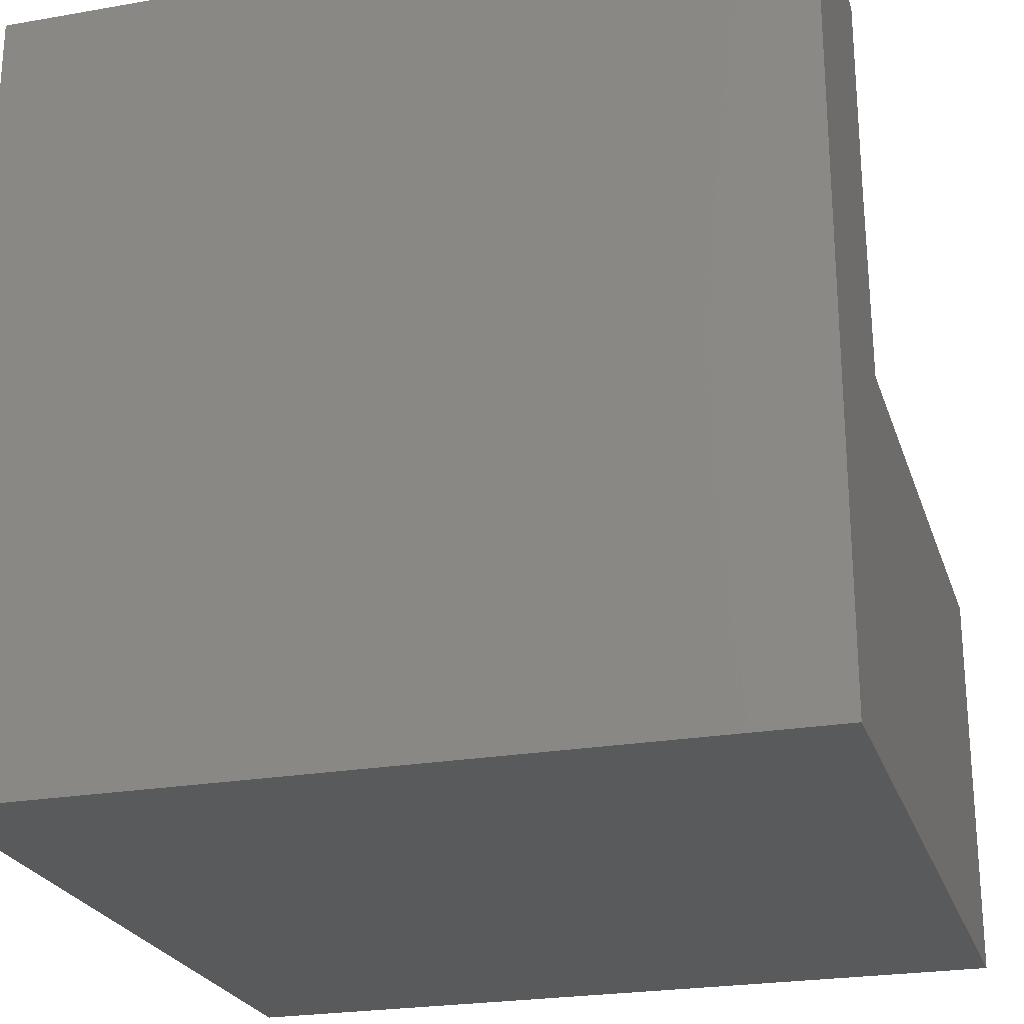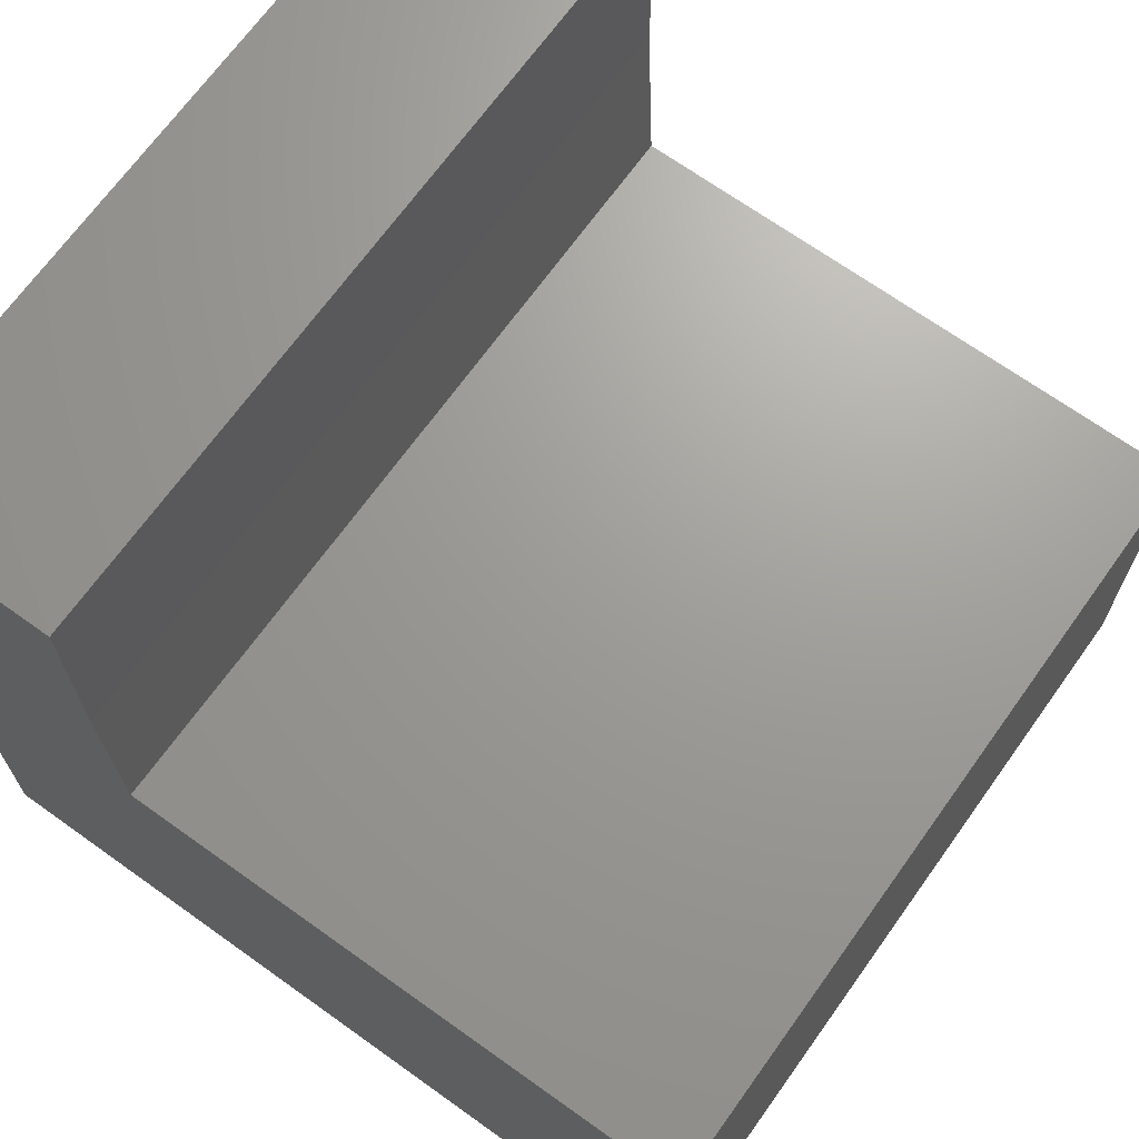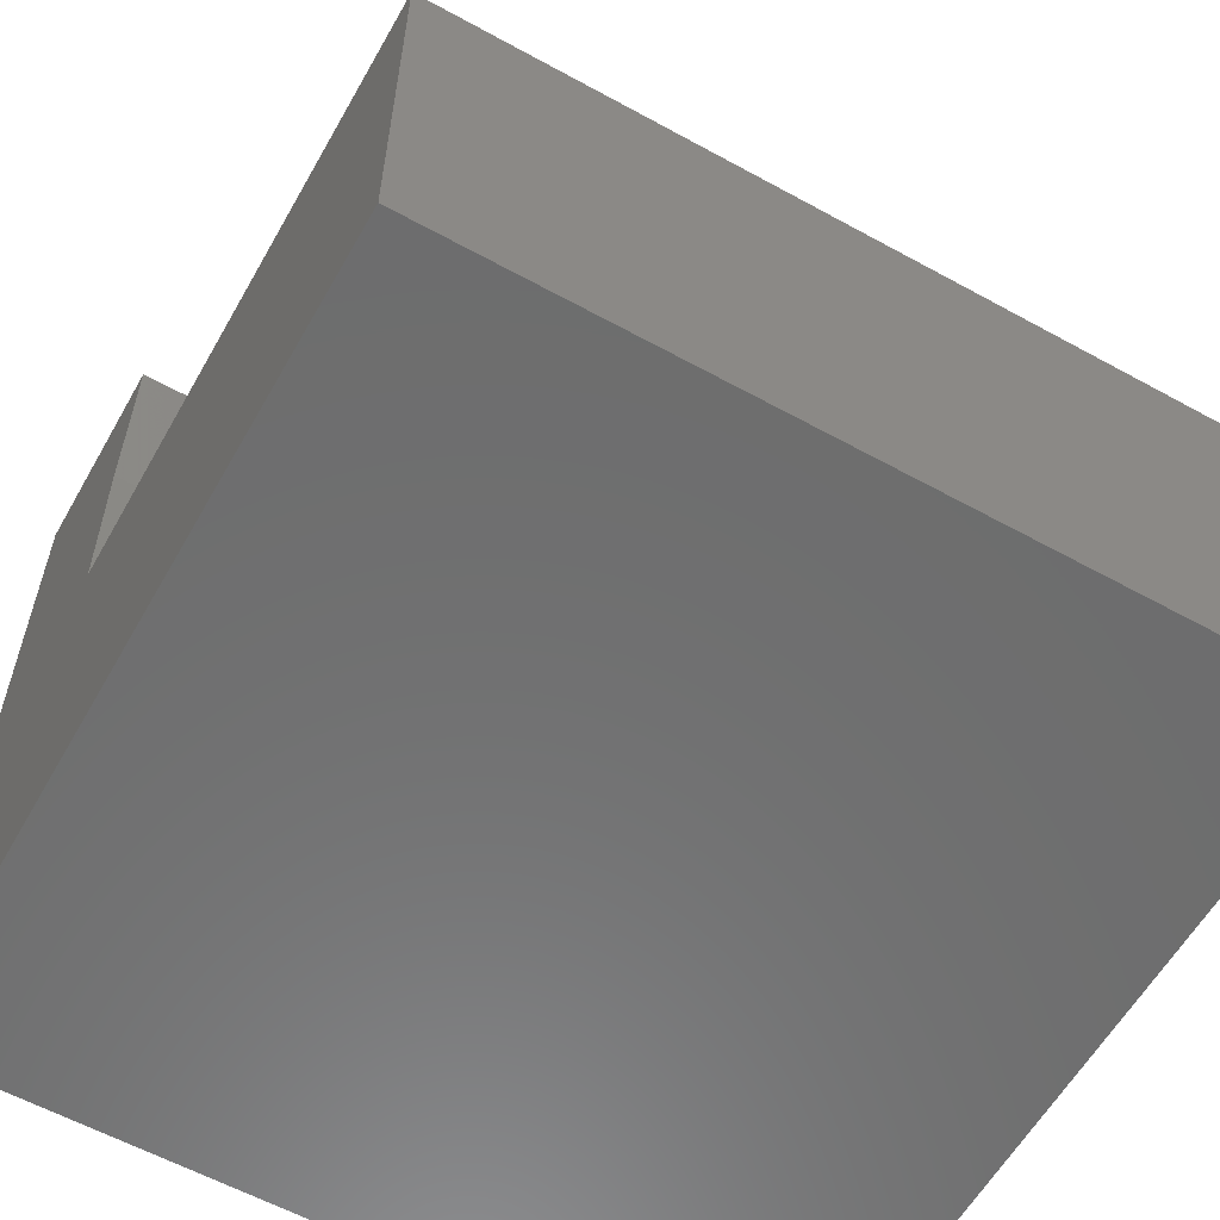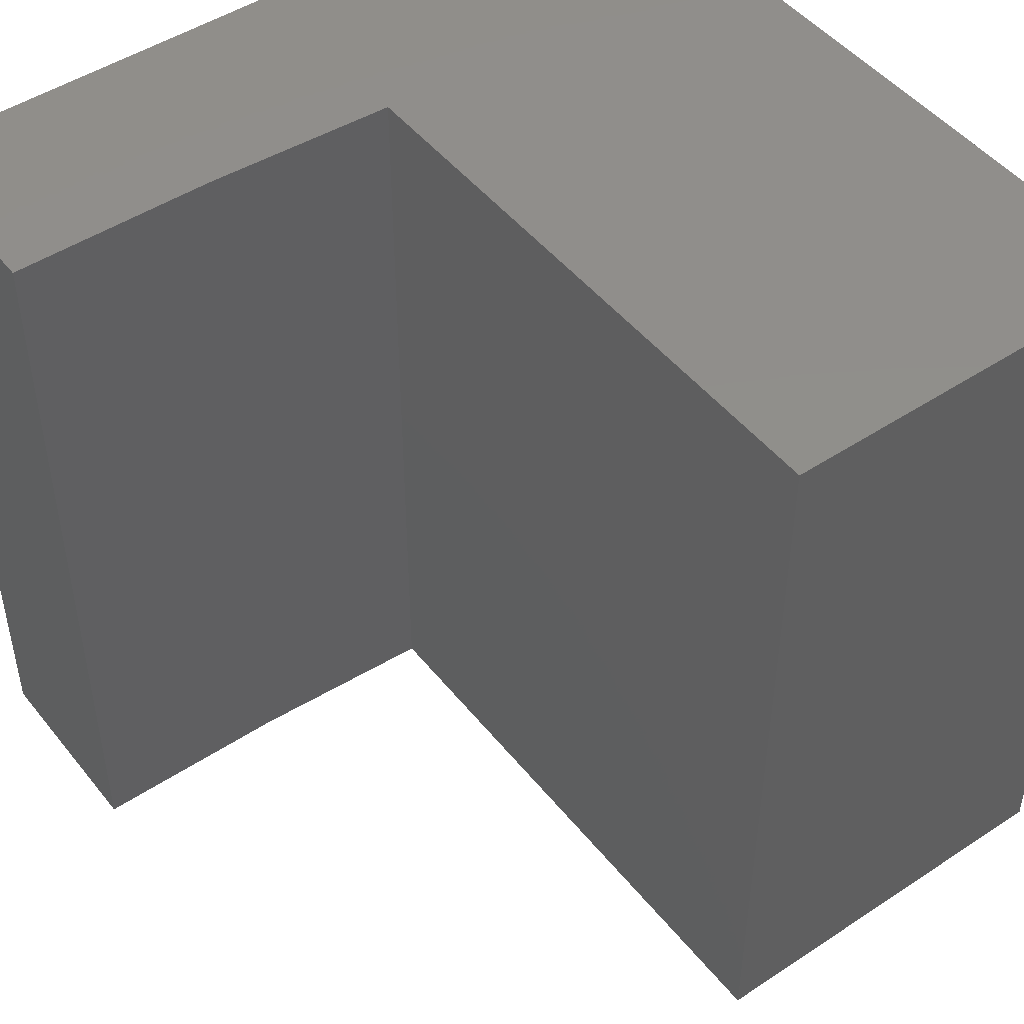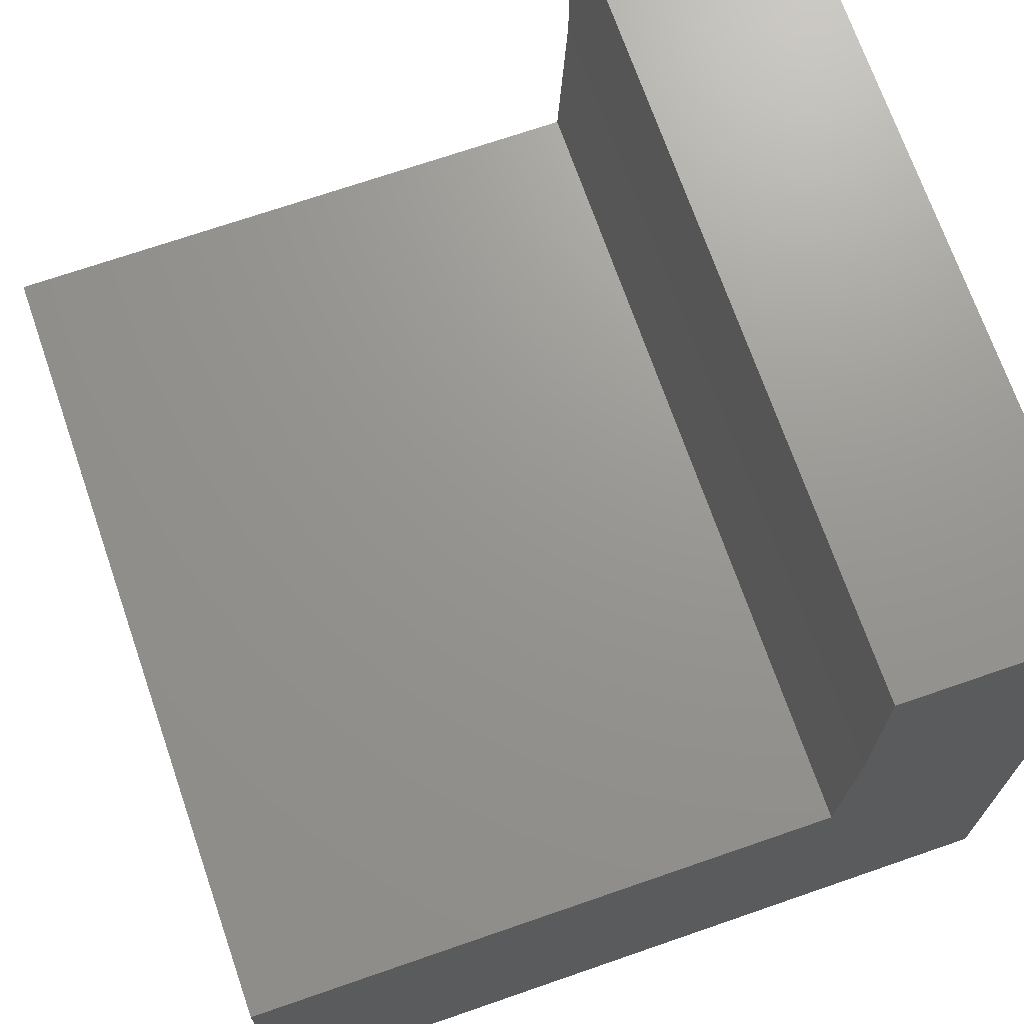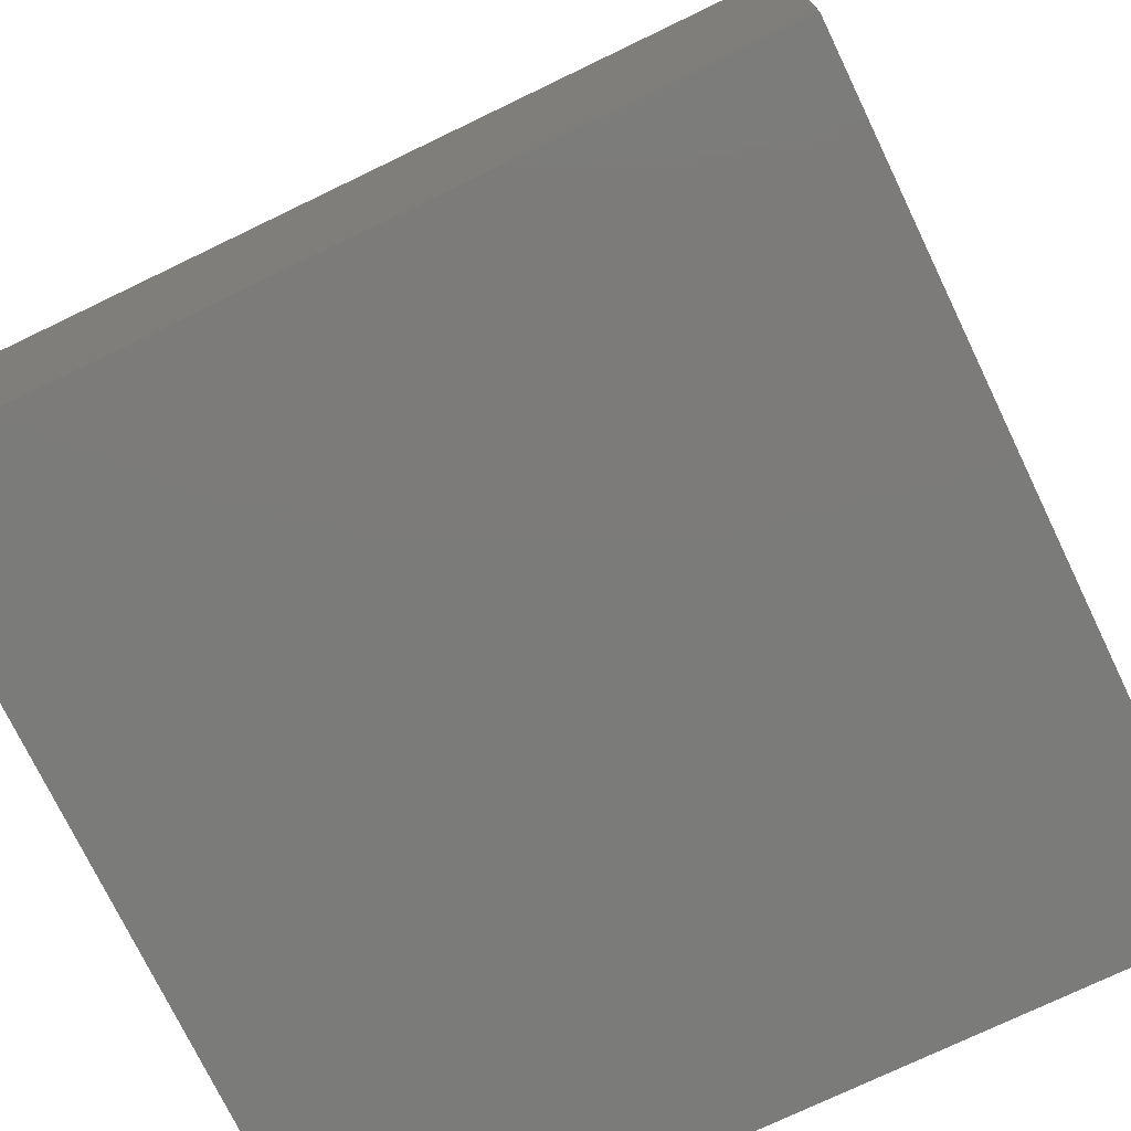
<metadata>
{"format":"stl","ext":"stl","renderer":"f3d","projection":"perspective","resolution":1024,"background":"white","views":[{"elev":-24.0,"azim":-73.8,"up":"+Z"},{"elev":68.8,"azim":35.6,"up":"+Z"},{"elev":-59.4,"azim":60.5,"up":"+Z"},{"elev":47.7,"azim":53.4,"up":"+Y"},{"elev":70.4,"azim":160.9,"up":"+Z"},{"elev":-74.5,"azim":115.7,"up":"+Z"}]}
</metadata>
<code>
# stl→obj: 14 verts, 24 faces
v -0.2558 7.254e-17 -0.01949
v -0.2558 9.378e-17 0.1719
v -0.2558 -0.75 -0.01949
v -0.2558 -0.75 0.1719
v 0.3047 8.37e-17 -0.1992
v -0.248 5.302e-17 -0.1992
v 0.3047 -0.75 -0.1992
v -0.248 -0.75 -0.1992
v -0.4453 0 -0.5781
v -0.4453 8.327e-17 0.1719
v 0.3047 4.163e-17 -0.5781
v -0.4453 -0.75 -0.5781
v 0.3047 -0.75 -0.5781
v -0.4453 -0.75 0.1719
f 1 2 3
f 3 2 4
f 5 6 7
f 7 6 8
f 9 10 2
f 9 2 1
f 9 1 6
f 9 6 5
f 9 5 11
f 12 13 7
f 12 7 8
f 12 8 3
f 12 3 4
f 12 4 14
f 6 1 8
f 8 1 3
f 10 9 14
f 14 9 12
f 2 10 4
f 4 10 14
f 11 5 13
f 13 5 7
f 9 11 12
f 12 11 13

</code>
